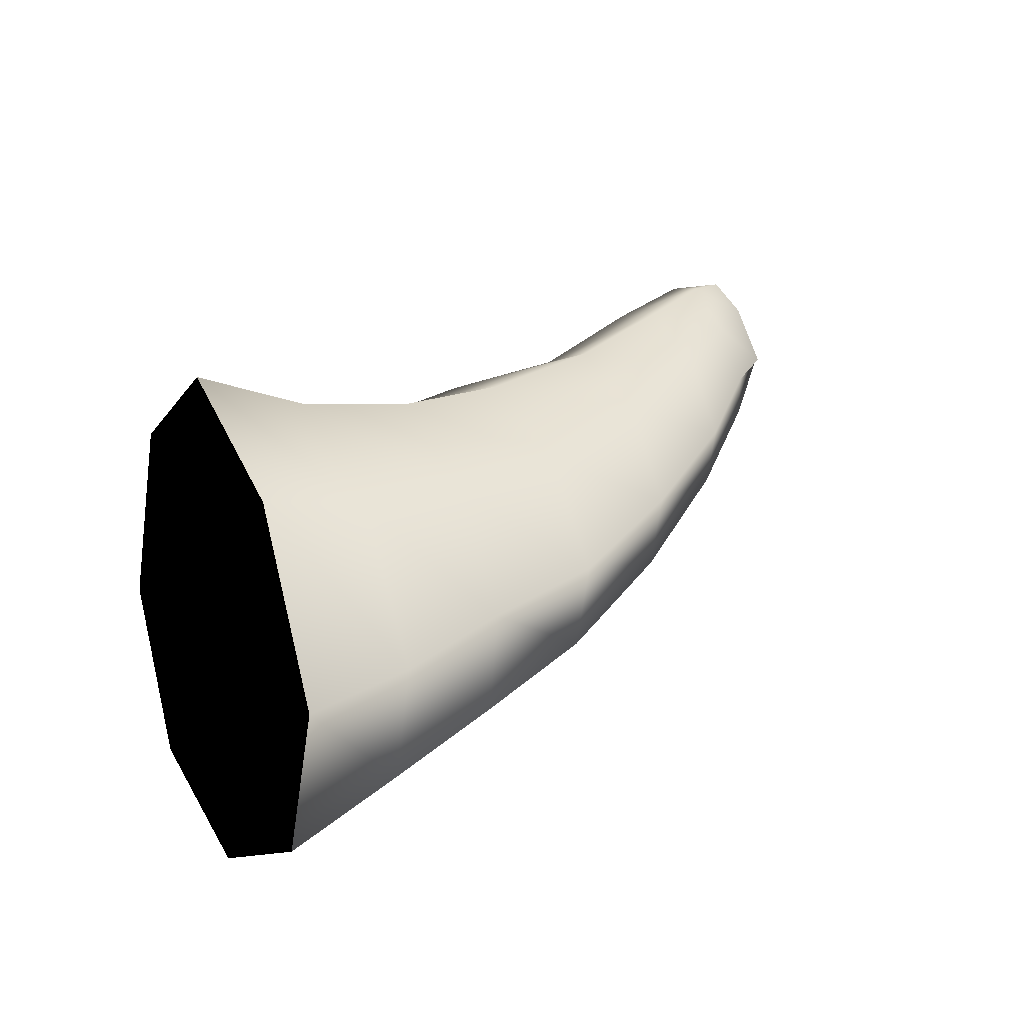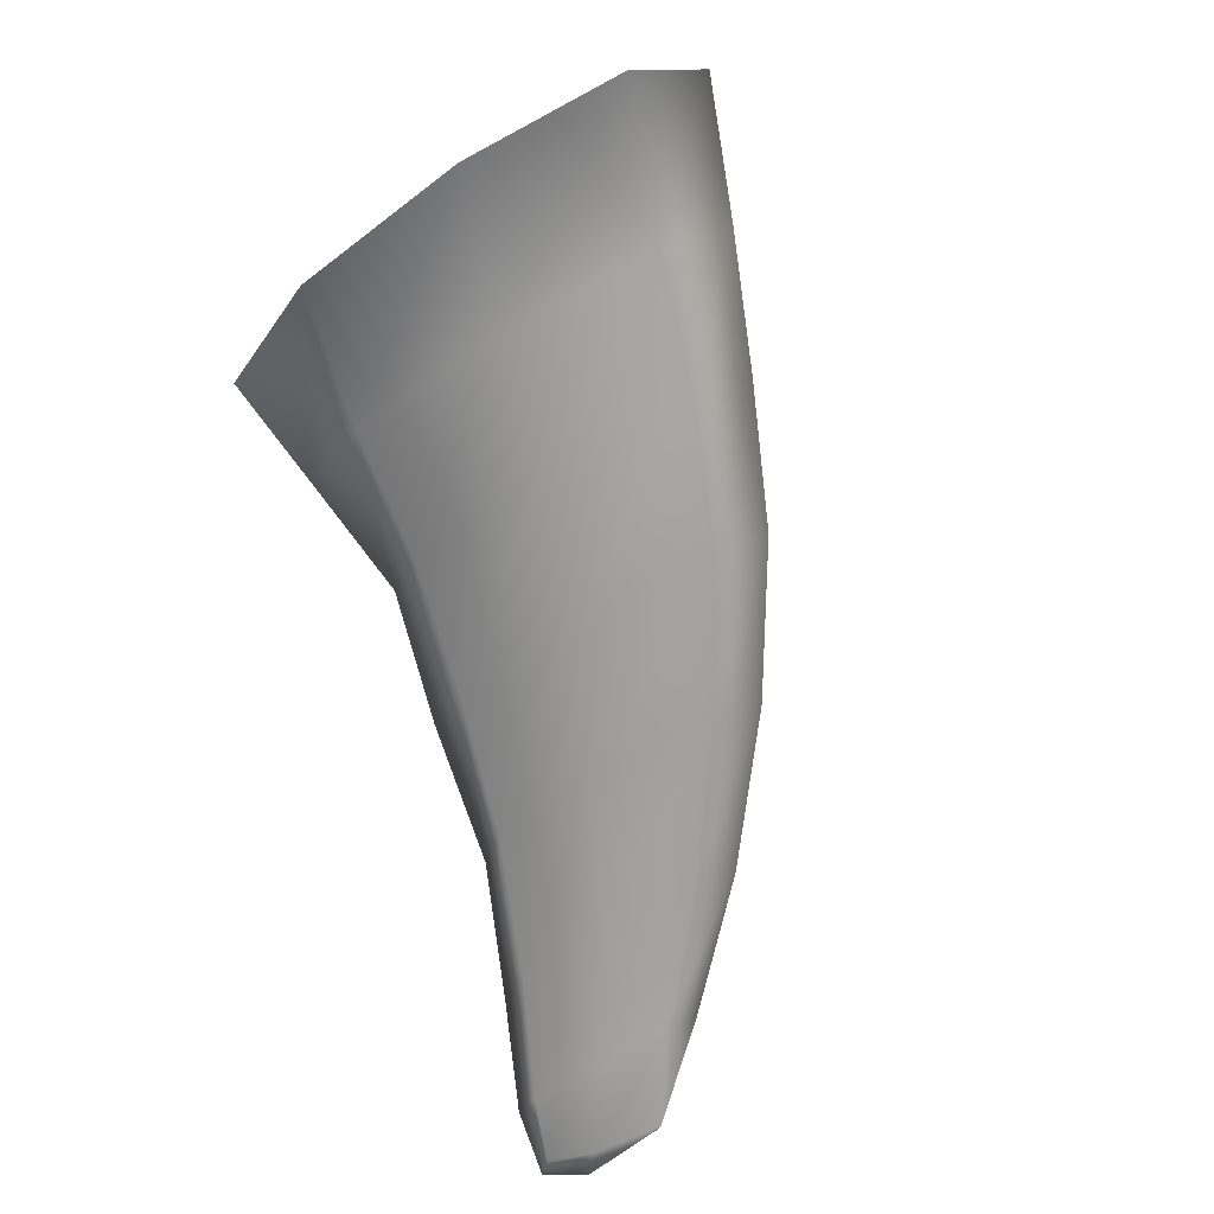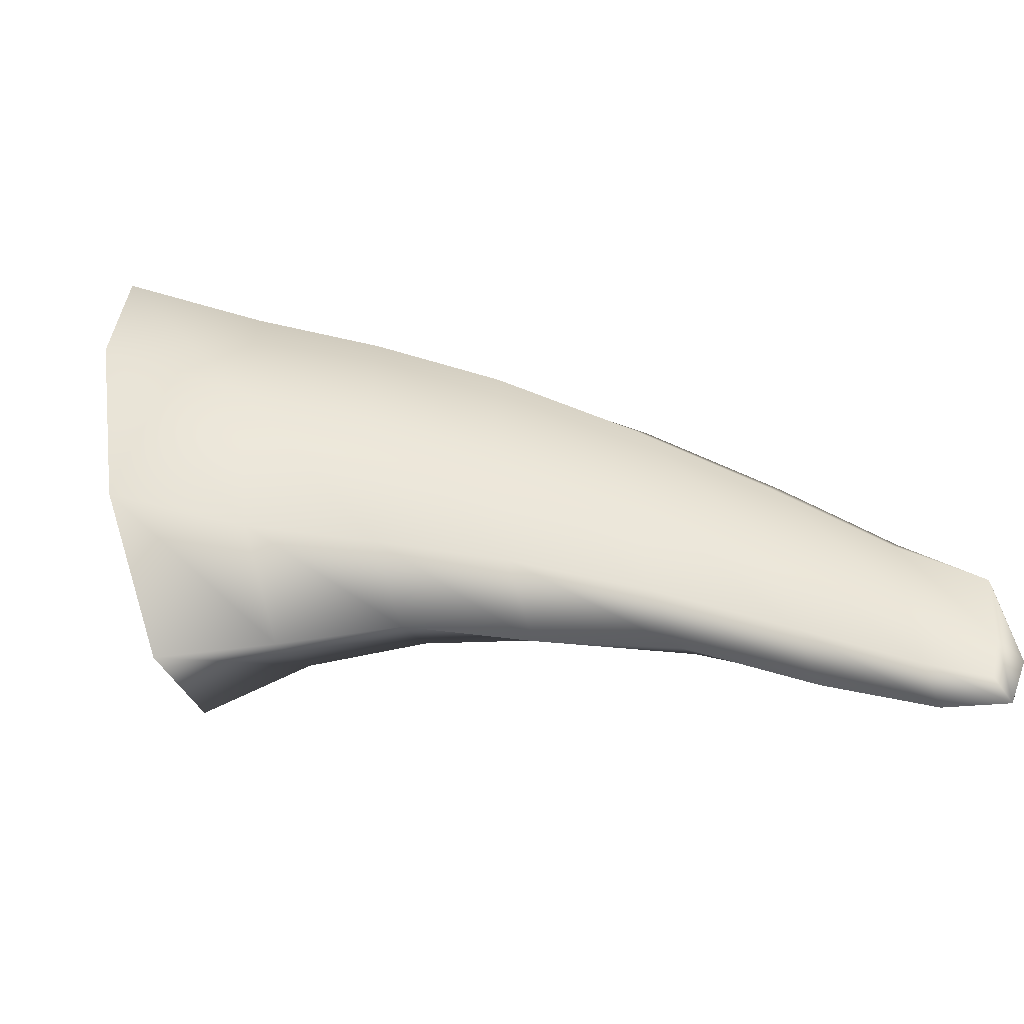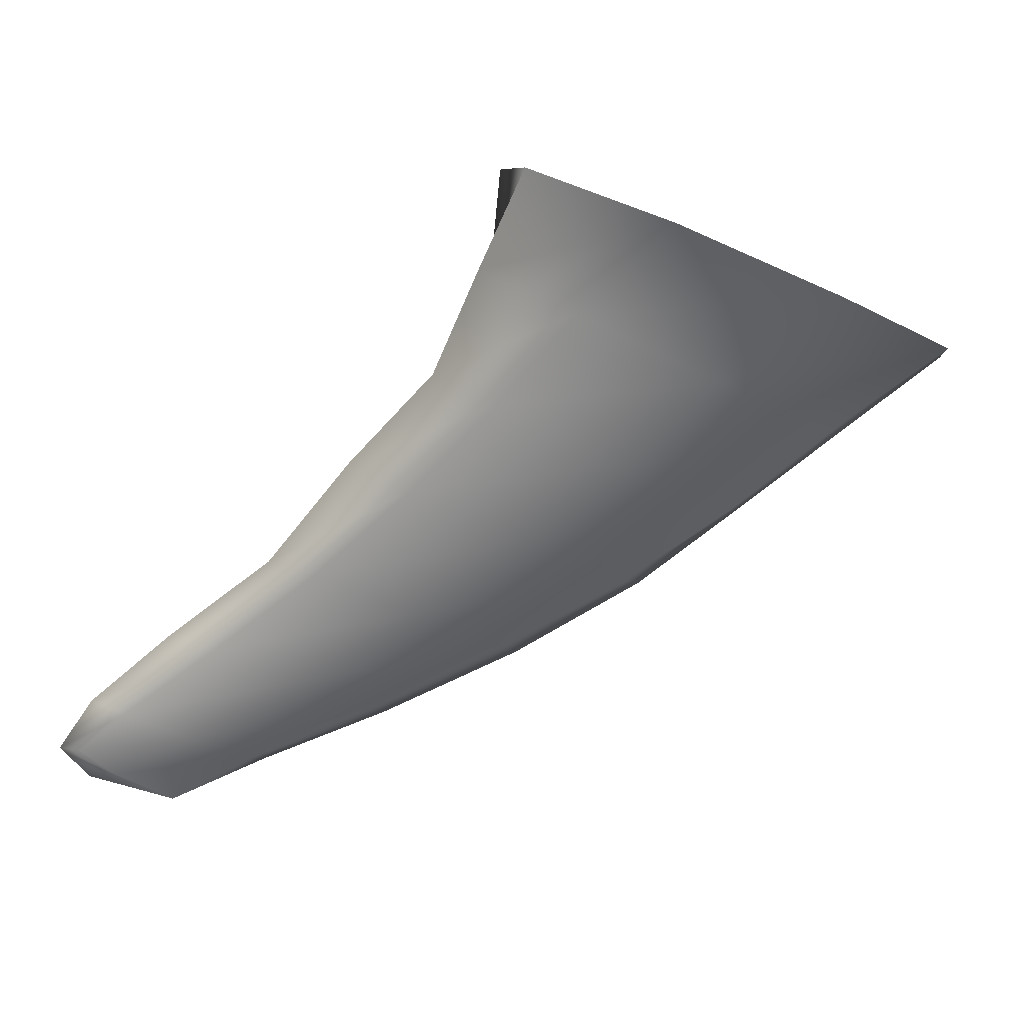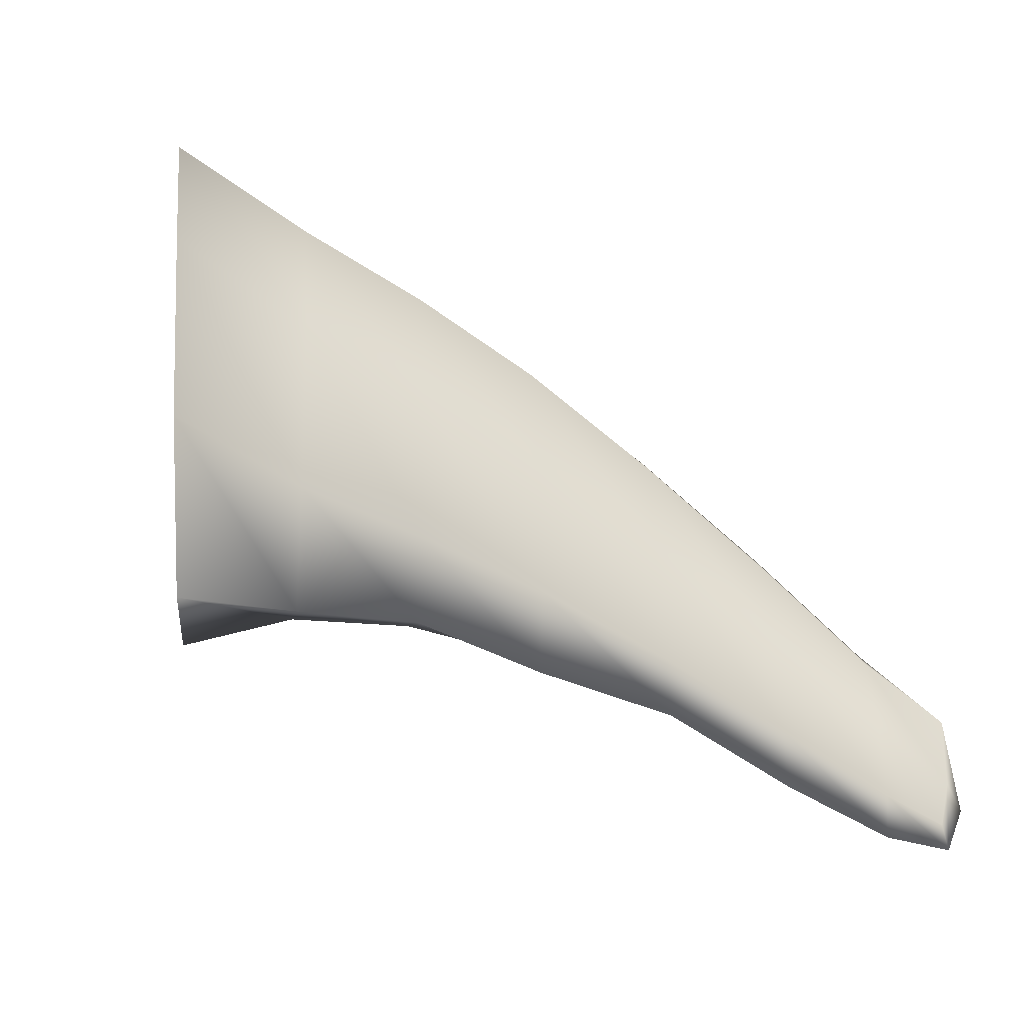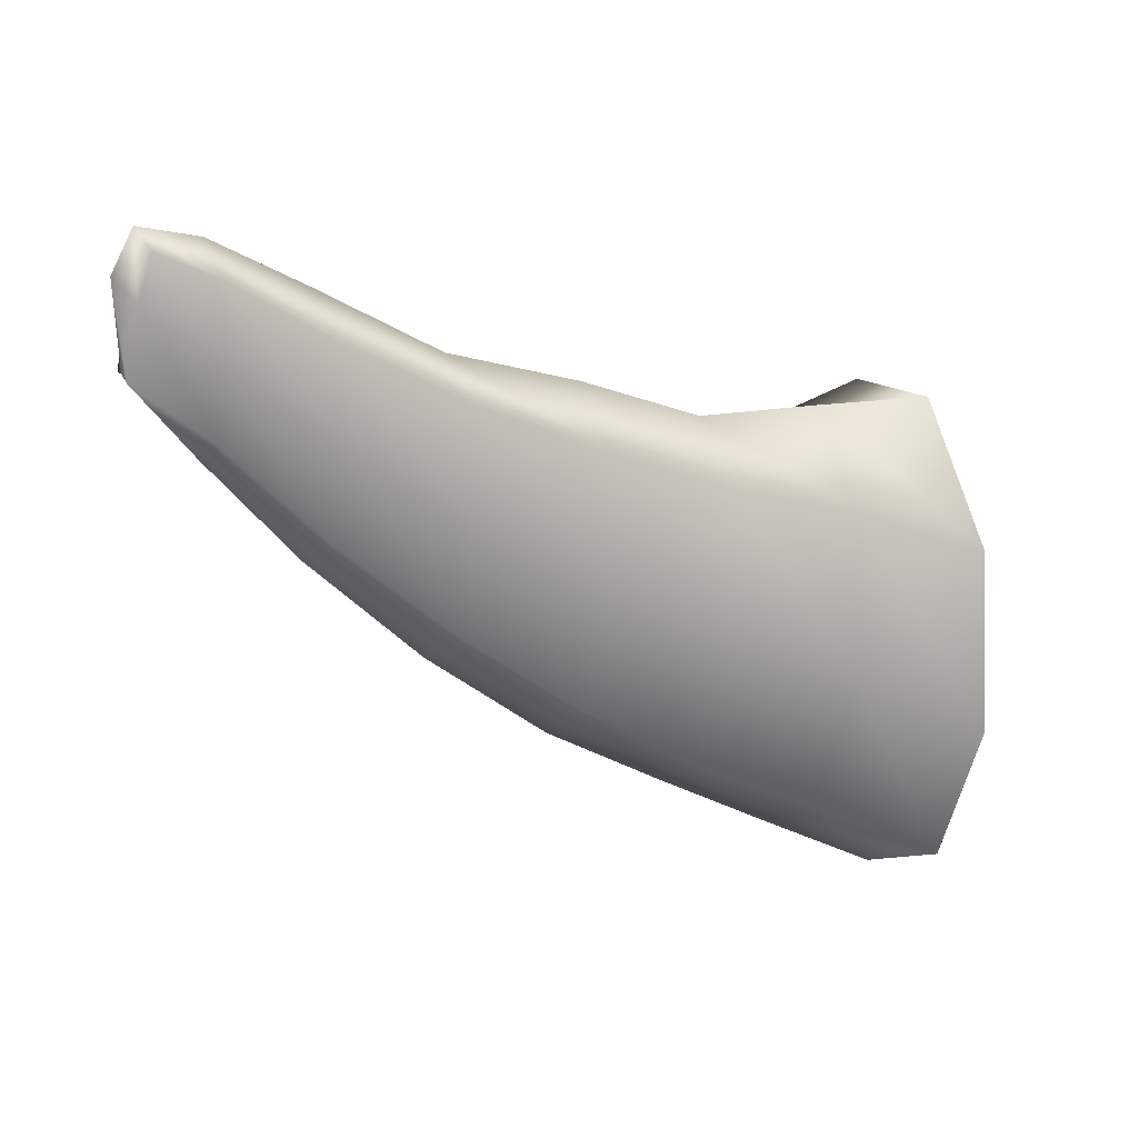
<metadata>
{"format":"obj","ext":"obj","renderer":"f3d","projection":"perspective","resolution":1024,"background":"white","views":[{"elev":58.1,"azim":-23.9,"up":"+Y"},{"elev":-61.7,"azim":-59.8,"up":"+Y"},{"elev":-44.8,"azim":-14.2,"up":"+Z"},{"elev":-47.4,"azim":-122.8,"up":"+Y"},{"elev":-34.0,"azim":-40.8,"up":"+Z"},{"elev":-72.0,"azim":172.4,"up":"+Y"}]}
</metadata>
<code>
v  71.04 -25.52 -29.41
v  70.48 -23.29 -27.83
v  69.65 -22.75 -32.06
v  69.67 -24.59 -33.54
v  68.58 -26.2 -27.57
v  67.85 -25.56 -31.84
v  68.97 -26.14 -20.88
v  69.59 -25.54 -21.49
v  69.97 -24.94 -21.47
v  14.3 7.064 -1.76
v  5.161 11.13 -3.553
v  4.658 7.814 -21.88
v  13.6 4.012 -17.36
v  11.84 5.012 14.86
v  1.556 8.887 17.34
v  7.614 -1.495 21.36
v  -3.952 1.733 25.68
v  3.94 -8.106 16.27
v  -9.042 -5.591 20.84
v  2.904 -11.03 2.126
v  -10.27 -9.341 6.371
v  4.981 -8.891 -13.16
v  -7.463 -7.251 -10.54
v  9.534 -2.666 -21.2
v  -1.016 0.1271 -22.72
v  47.56 -8.689 -11.03
v  35.59 -3.311 -5.636
v  34.74 -5.653 -17.8
v  46.83 -10.72 -21.24
v  58.35 -14.12 -17.41
v  57.98 -15.26 -26.12
v  56.78 -14.94 -8.471
v  45.82 -9.81 -0.1888
v  33.91 -4.486 6.957
v  43.91 -14.44 -24.22
v  31.77 -9.938 -22.23
v  28.2 -14.38 -17.15
v  40.49 -17.3 -20.59
v  55.43 -17.93 -29.06
v  52.47 -20.49 -25.29
v  38.89 -18.38 -9.778
v  26.58 -15.78 -4.616
v  27.42 -13.81 7.545
v  39.69 -16.81 0.6316
v  51.09 -21.3 -16.3
v  51.69 -20.16 -7.678
v  42.59 -13.33 4.323
v  30.41 -9.173 11.84
v  54.05 -17.5 -4.734
v  24.47 2.171 -2.299
v  23.77 -0.3604 -16.09
v  22.59 -0.5673 10.16
v  20.46 -5.925 -19.52
v  16.63 -11.25 -14.62
v  14.93 -13.43 -1.129
v  15.84 -10.95 12.47
v  18.91 -5.138 16.82
v  65.64 -19.15 -23.6
v  65.89 -19.75 -30.44
v  64.6 -19.8 -16.67
v  64.38 -21.83 -32.88
v  62.4 -23.81 -29.95
v  61.53 -24.41 -22.96
v  61.66 -23.55 -16.05
v  63.12 -21.64 -13.81
o Shark_Mesh
g Shark_Mesh
f 3 2 1
f 1 4 3
f 4 1 5
f 5 6 4
f 1 8 7
f 7 5 1
f 2 9 8
f 8 1 2
f 12 11 10
f 10 13 12
f 11 15 14
f 14 10 11
f 15 17 16
f 16 14 15
f 17 19 18
f 18 16 17
f 19 21 20
f 20 18 19
f 21 23 22
f 22 20 21
f 23 25 24
f 24 22 23
f 25 12 13
f 13 24 25
f 28 27 26
f 26 29 28
f 29 26 30
f 30 31 29
f 26 33 32
f 32 30 26
f 27 34 33
f 33 26 27
f 37 36 35
f 35 38 37
f 38 35 39
f 39 40 38
f 35 29 31
f 31 39 35
f 36 28 29
f 29 35 36
f 43 42 41
f 41 44 43
f 44 41 45
f 45 46 44
f 41 38 40
f 40 45 41
f 42 37 38
f 38 41 42
f 34 48 47
f 47 33 34
f 33 47 49
f 49 32 33
f 47 44 46
f 46 49 47
f 48 43 44
f 44 47 48
f 13 10 50
f 50 51 13
f 51 50 27
f 27 28 51
f 50 52 34
f 34 27 50
f 10 14 52
f 52 50 10
f 22 24 53
f 53 54 22
f 54 53 36
f 36 37 54
f 53 51 28
f 28 36 53
f 24 13 51
f 51 53 24
f 18 20 55
f 55 56 18
f 56 55 42
f 42 43 56
f 55 54 37
f 37 42 55
f 20 22 54
f 54 55 20
f 14 16 57
f 57 52 14
f 52 57 48
f 48 34 52
f 57 56 43
f 43 48 57
f 16 18 56
f 56 57 16
f 31 30 58
f 58 59 31
f 59 58 2
f 2 3 59
f 58 60 9
f 9 2 58
f 30 32 60
f 60 58 30
f 40 39 61
f 61 62 40
f 62 61 4
f 4 6 62
f 61 59 3
f 3 4 61
f 39 31 59
f 59 61 39
f 46 45 63
f 63 64 46
f 64 63 5
f 5 7 64
f 63 62 6
f 6 5 63
f 45 40 62
f 62 63 45
f 32 49 65
f 65 60 32
f 60 65 8
f 8 9 60
f 65 64 7
f 7 8 65
f 49 46 64
f 64 65 49
f 19 17 15
f 23 21 19
f 23 19 15
f 12 25 23
f 12 23 15
f 12 15 11

</code>
